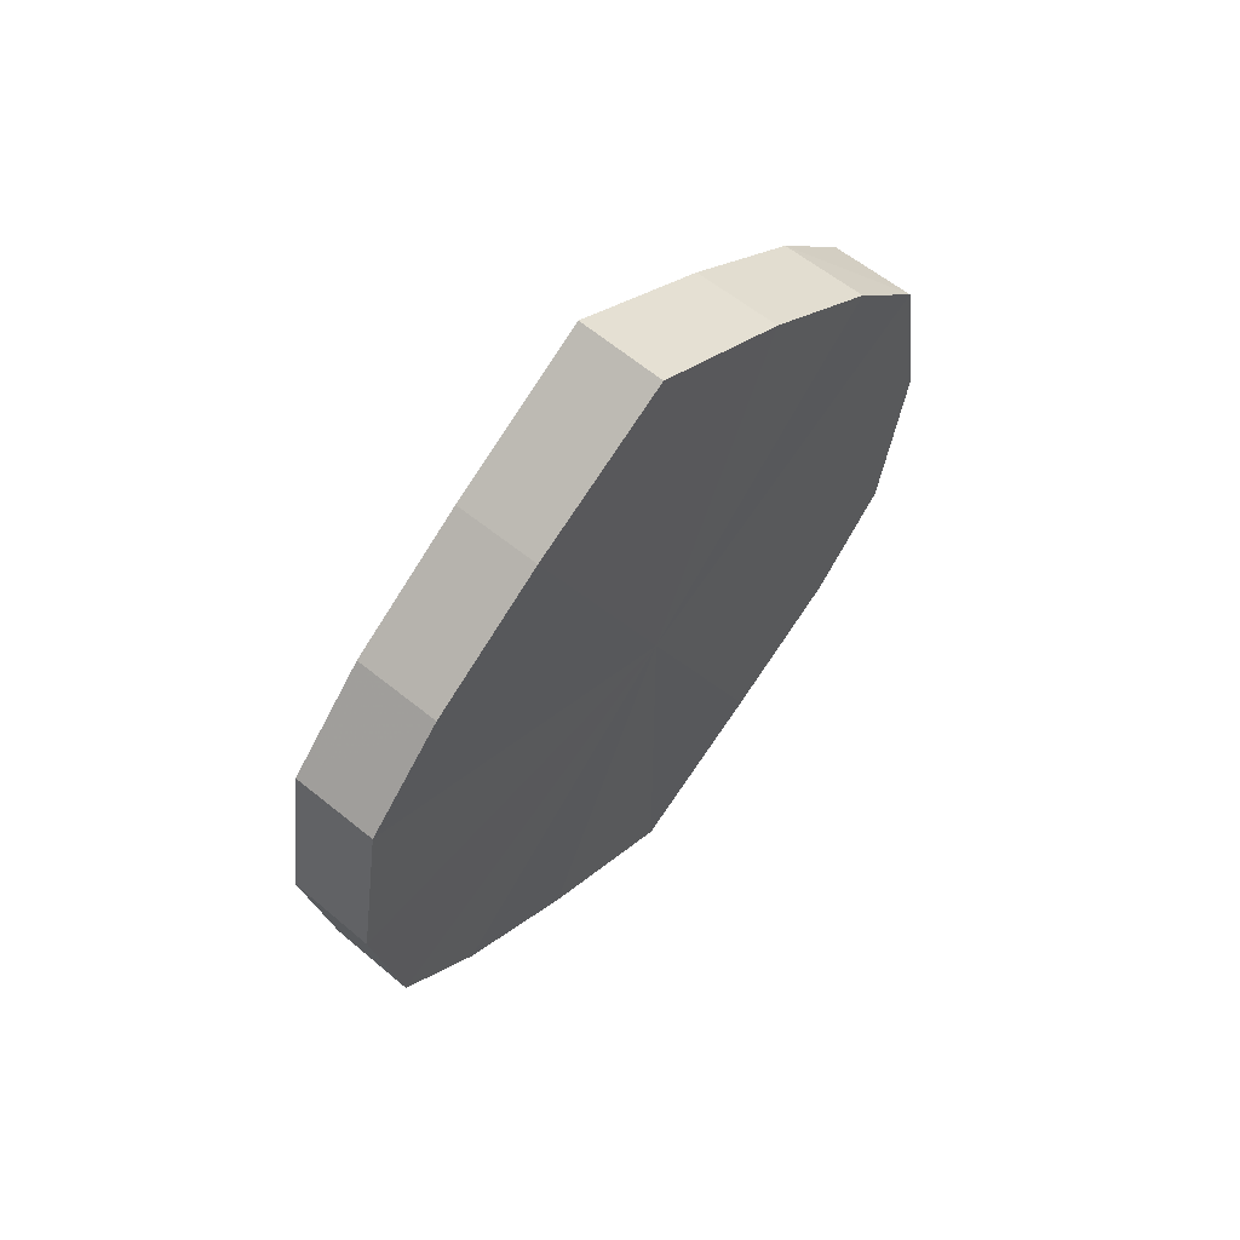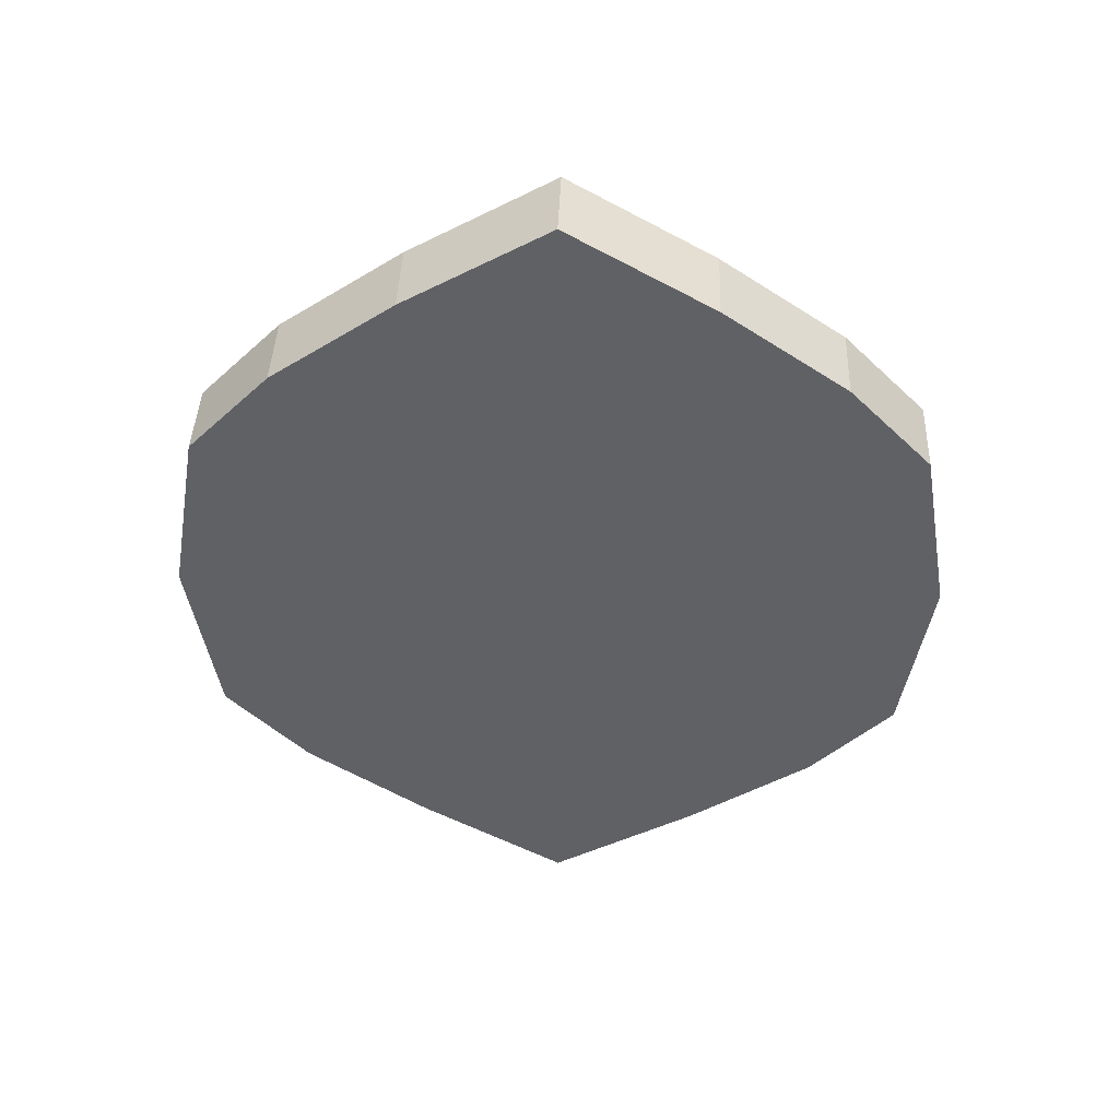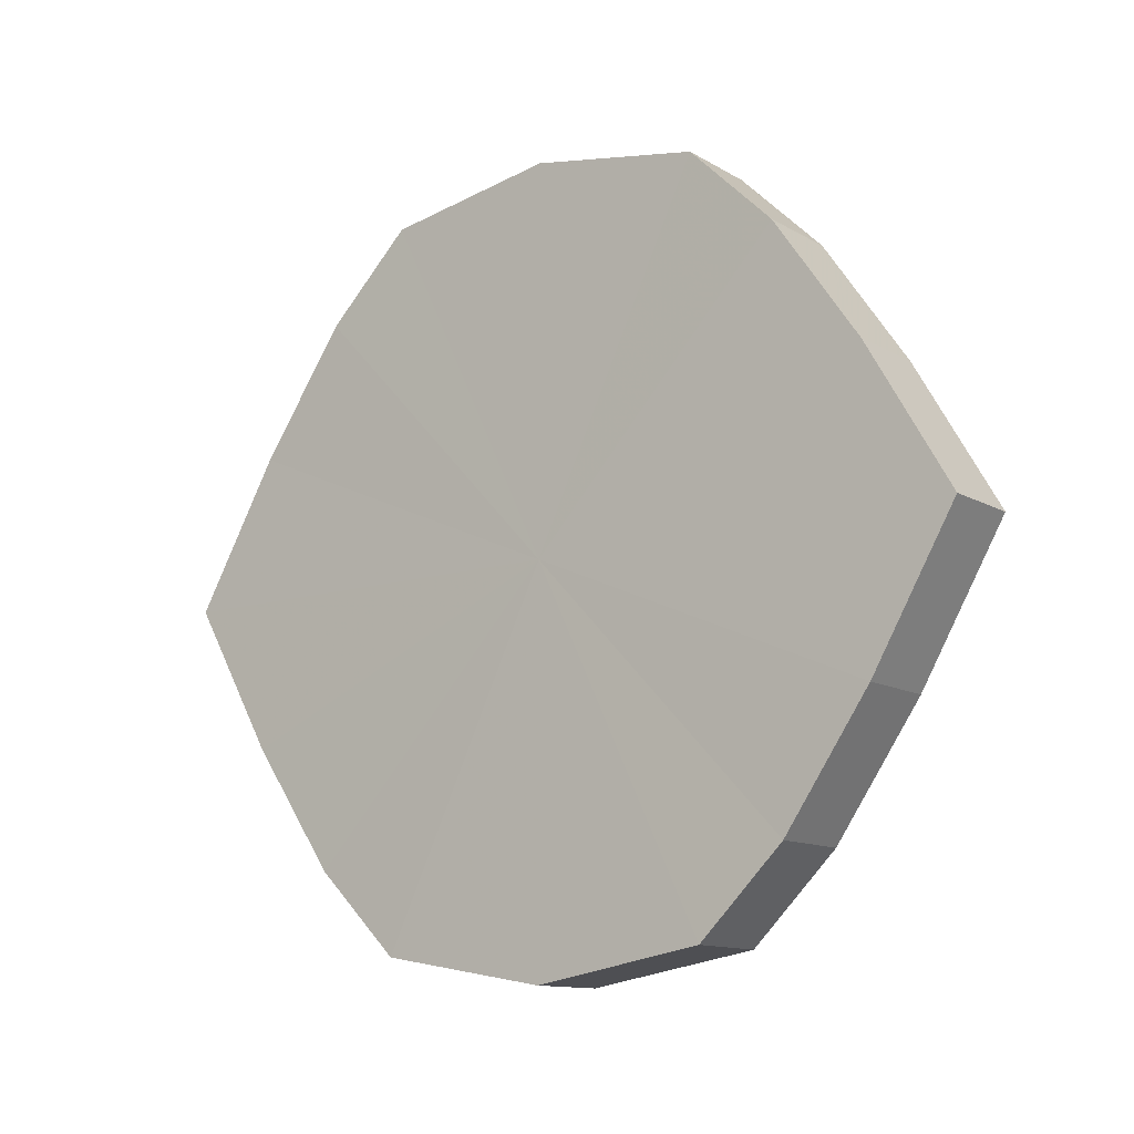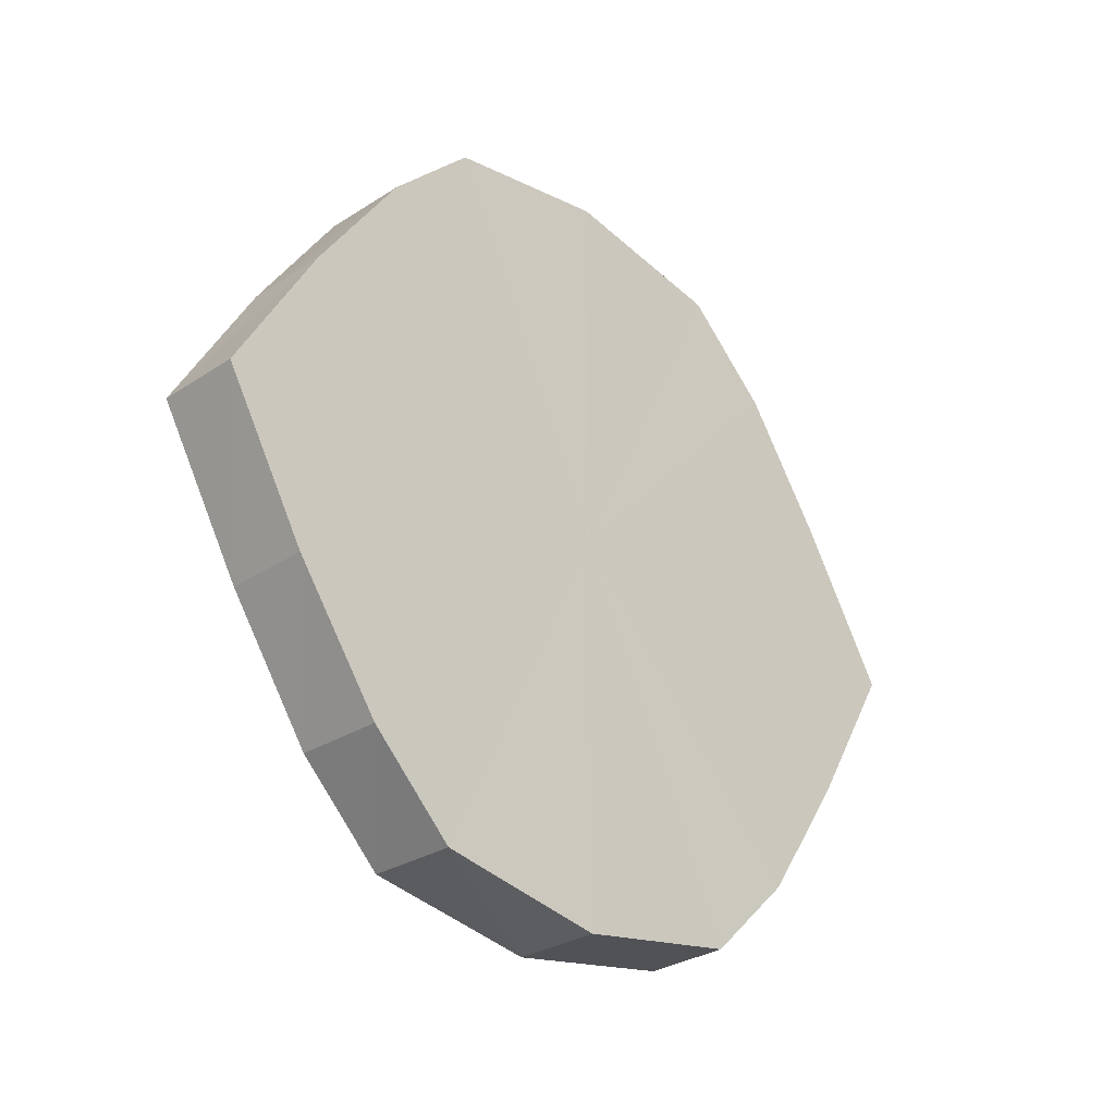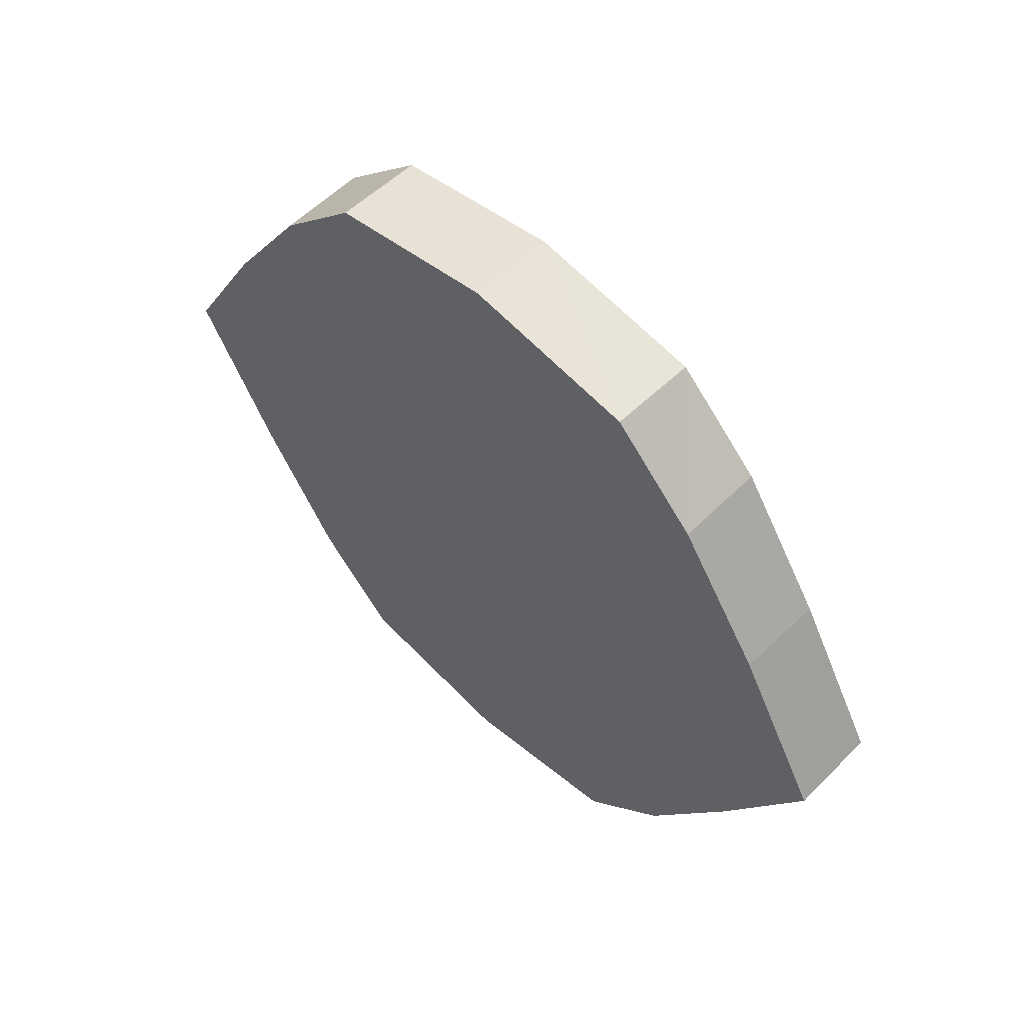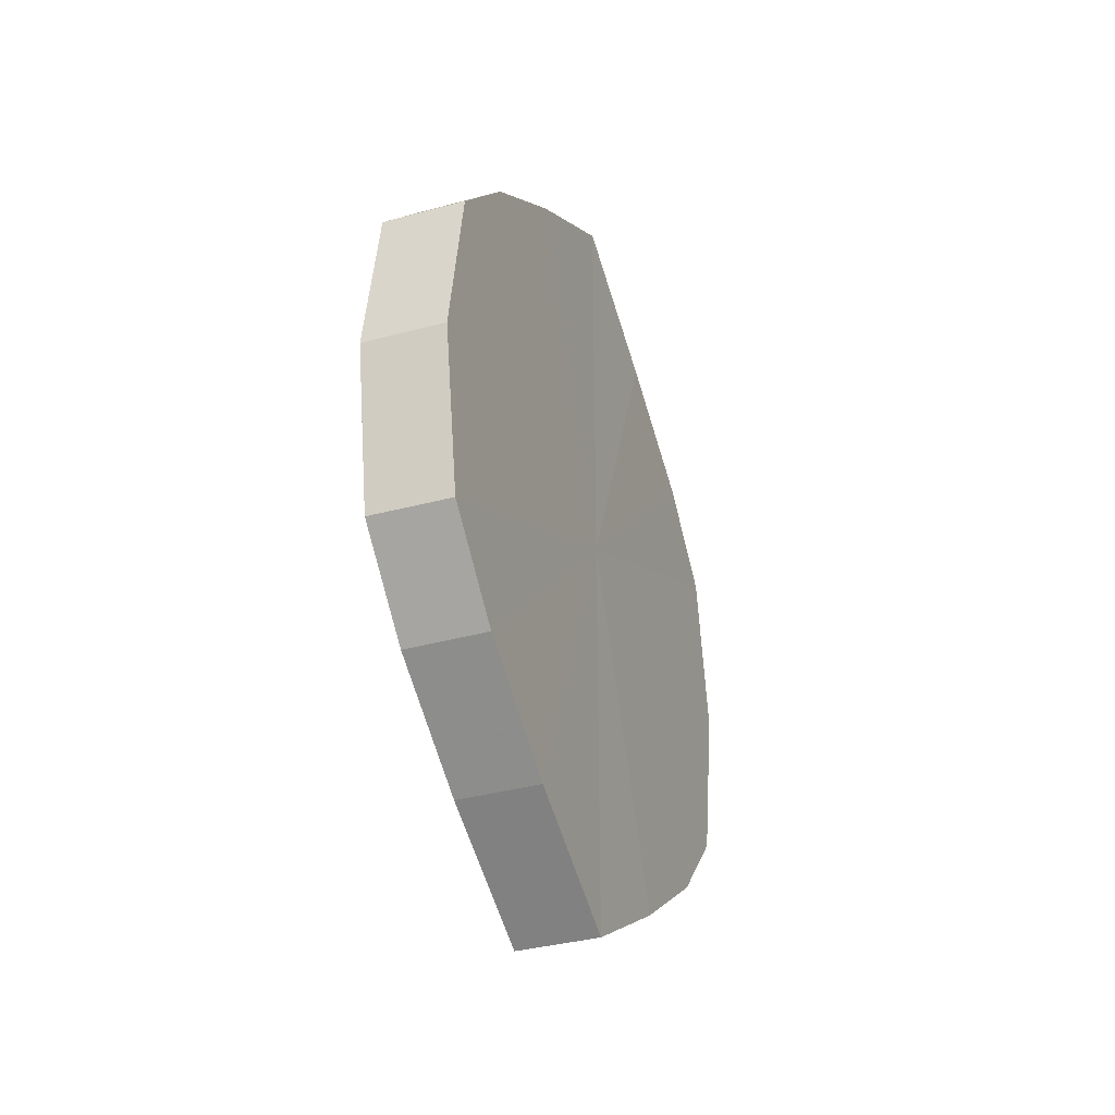
<metadata>
{"format":"obj","ext":"obj","renderer":"f3d","projection":"perspective","resolution":1024,"background":"white","views":[{"elev":61.3,"azim":-139.4,"up":"+Y"},{"elev":42.0,"azim":92.2,"up":"+Y"},{"elev":-12.1,"azim":126.7,"up":"+Z"},{"elev":-29.0,"azim":-135.7,"up":"+Z"},{"elev":55.6,"azim":134.3,"up":"+Z"},{"elev":-33.9,"azim":20.8,"up":"+Y"}]}
</metadata>
<code>
o 3615
v 2235 1888 7.635
v 2235 1888 7.652
v 2235 1888 7.635
v 2235 1888 7.666
v 2235 1888 7.652
v 2235 1888 7.617
v 2235 1888 7.617
v 2235 1888 7.676
v 2235 1888 7.666
v 2235 1888 7.603
v 2235 1888 7.603
v 2235 1888 7.68
v 2235 1888 7.676
v 2235 1888 7.593
v 2235 1888 7.593
v 2235 1888 7.676
v 2235 1888 7.68
v 2235 1888 7.589
v 2235 1888 7.589
v 2235 1888 7.666
v 2235 1888 7.676
v 2235 1888 7.593
v 2235 1888 7.593
v 2235 1888 7.652
v 2235 1888 7.666
v 2235 1888 7.603
v 2235 1888 7.603
v 2235 1888 7.635
v 2235 1888 7.652
v 2235 1888 7.617
v 2235 1888 7.617
v 2235 1888 7.635
v 2235 1888 7.635
v 2235 1888 7.652
v 2235 1888 7.652
v 2235 1888 7.666
v 2235 1888 7.666
v 2235 1888 7.617
v 2235 1888 7.635
v 2235 1888 7.603
v 2235 1888 7.617
v 2235 1888 7.676
v 2235 1888 7.676
v 2235 1888 7.593
v 2235 1888 7.603
v 2235 1888 7.589
v 2235 1888 7.593
v 2235 1888 7.68
v 2235 1888 7.68
v 2235 1888 7.593
v 2235 1888 7.589
v 2235 1888 7.603
v 2235 1888 7.593
v 2235 1888 7.676
v 2235 1888 7.676
v 2235 1888 7.617
v 2235 1888 7.603
v 2235 1888 7.635
v 2235 1888 7.617
v 2235 1888 7.666
v 2235 1888 7.666
v 2235 1888 7.652
v 2235 1888 7.635
v 2235 1888 7.652
v 2235 1888 7.635
v 2235 1888 7.652
v 2235 1888 7.635
v 2235 1888 7.666
v 2235 1888 7.617
v 2235 1888 7.676
v 2235 1888 7.603
v 2235 1888 7.68
v 2235 1888 7.593
v 2235 1888 7.676
v 2235 1888 7.589
v 2235 1888 7.666
v 2235 1888 7.593
v 2235 1888 7.652
v 2235 1888 7.603
v 2235 1888 7.635
v 2235 1888 7.617
v 2235 1888 7.635
v 2235 1888 7.635
v 2235 1888 7.652
v 2235 1888 7.617
v 2235 1888 7.666
v 2235 1888 7.603
v 2235 1888 7.676
v 2235 1888 7.593
v 2235 1888 7.68
v 2235 1888 7.589
v 2235 1888 7.676
v 2235 1888 7.593
v 2235 1888 7.666
v 2235 1888 7.603
v 2235 1888 7.652
v 2235 1888 7.617
v 2235 1888 7.635
f 1 2 3
f 2 4 5
f 6 1 7
f 4 8 9
f 10 6 11
f 8 12 13
f 14 10 15
f 12 16 17
f 18 14 19
f 16 20 21
f 22 18 23
f 20 24 25
f 26 22 27
f 24 28 29
f 30 26 31
f 28 30 32
f 33 34 35
f 35 36 37
f 38 39 33
f 40 41 38
f 37 42 43
f 44 45 40
f 46 47 44
f 43 48 49
f 50 51 46
f 52 53 50
f 49 54 55
f 56 57 52
f 58 59 56
f 55 60 61
f 62 63 58
f 61 64 62
f 65 66 67
f 65 68 66
f 65 67 69
f 65 70 68
f 65 69 71
f 65 72 70
f 65 71 73
f 65 74 72
f 65 73 75
f 65 76 74
f 65 75 77
f 65 78 76
f 65 77 79
f 65 80 78
f 65 79 81
f 65 81 80
f 82 83 84
f 82 85 83
f 82 84 86
f 82 87 85
f 82 86 88
f 82 89 87
f 82 88 90
f 82 91 89
f 82 90 92
f 82 93 91
f 82 92 94
f 82 95 93
f 82 94 96
f 82 97 95
f 82 96 98
f 82 98 97

</code>
